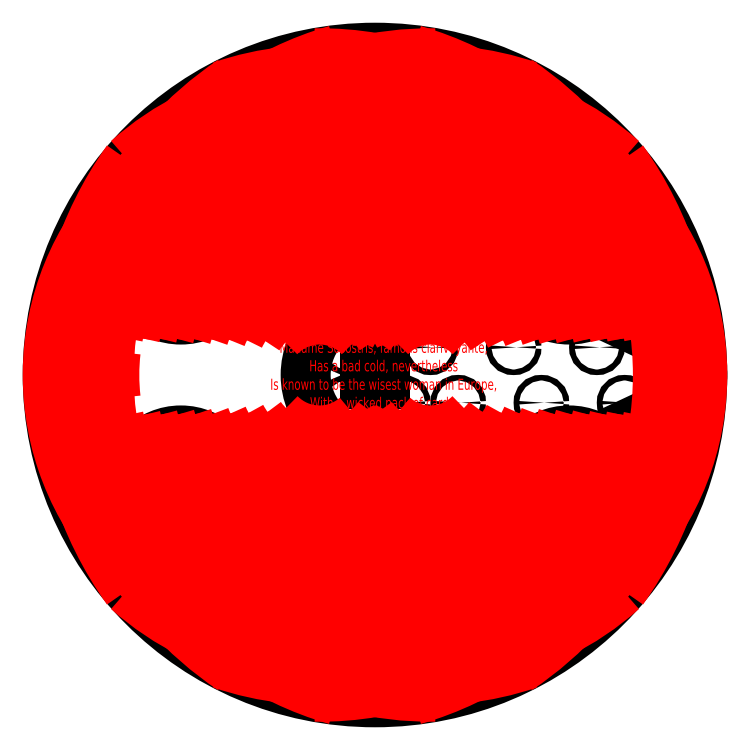
<metadata>
{"format":"dxf","ext":"dxf","renderer":"ezdxf+matplotlib","layout":"modelspace","background":"white","min_lineweight":24,"dpi":150}
</metadata>
<code>
0
SECTION
2
ENTITIES
0
ARC
8
guides
10
0
20
0
30
0
40
4.763
50
220.5
51
319.5
0
ARC
8
guides
10
0
20
0
30
0
40
4.763
50
40.54
51
139.5
0
LINE
8
guides
10
3.619
20
3.095
30
0
11
3.619
21
-3.095
31
0
0
LINE
8
guides
10
-3.619
20
3.095
30
0
11
-3.619
21
-3.095
31
0
0
CIRCLE
8
guides
10
0
20
0
30
0
40
3.175
0
CIRCLE
8
guides
10
0
20
0
30
0
40
7.938
0
CIRCLE
8
guides
10
9.207
20
9.207
30
0
40
1.65
0
CIRCLE
8
guides
10
-9.207
20
9.207
30
0
40
1.65
0
CIRCLE
8
guides
10
-9.207
20
-9.208
30
0
40
1.65
0
CIRCLE
8
guides
10
9.207
20
-9.207
30
0
40
1.65
0
LINE
8
guides
10
-9.207
20
9.207
30
0
11
-9.207
21
-9.207
31
0
0
LINE
8
guides
10
-9.207
20
-9.207
30
0
11
9.207
21
-9.207
31
0
0
LINE
8
guides
10
-9.207
20
9.207
30
0
11
9.207
21
9.207
31
0
0
LINE
8
guides
10
9.207
20
9.207
30
0
11
9.207
21
-9.207
31
0
0
CIRCLE
8
guides
10
0
20
0
30
0
40
19.25
0
LINE
8
guides
10
-140
20
30
30
0
11
-140
21
-30
31
0
0
LINE
8
guides
10
140
20
-30
30
0
11
-140
21
-30
31
0
0
LINE
8
guides
10
-140
20
30
30
0
11
140
21
30
31
0
0
LINE
8
guides
10
140
20
30
30
0
11
140
21
-30
31
0
0
LINE
8
guides
10
-140
20
10
30
0
11
-120
21
10
31
0
0
LINE
8
guides
10
-120
20
-10
30
0
11
-140
21
-10
31
0
0
LINE
8
guides
10
140
20
10
30
0
11
120
21
10
31
0
0
LINE
8
guides
10
120
20
-10
30
0
11
140
21
-10
31
0
0
LINE
8
guides
10
-130
20
20
30
0
11
-130
21
-20
31
0
0
LINE
8
guides
10
130
20
20
30
0
11
130
21
-20
31
0
0
LINE
8
mounting
10
-140
20
30
30
0
11
140
21
30
31
0
0
LINE
8
mounting
10
140
20
30
30
0
11
140
21
-30
31
0
0
LINE
8
mounting
10
140
20
-30
30
0
11
-140
21
-30
31
0
0
LINE
8
mounting
10
-140
20
-30
30
0
11
-140
21
30
31
0
0
CIRCLE
8
mounting
10
-130
20
10
30
0
40
1.5
0
CIRCLE
8
mounting
10
-130
20
-10
30
0
40
1.5
0
CIRCLE
8
mounting
10
130
20
-10
30
0
40
1.5
0
CIRCLE
8
mounting
10
130
20
10
30
0
40
1.5
0
CIRCLE
8
mounting
10
0
20
0
30
0
40
8.037
0
CIRCLE
8
mounting
10
9.207
20
9.207
30
0
40
1.7
0
CIRCLE
8
mounting
10
9.208
20
-9.207
30
0
40
1.7
0
CIRCLE
8
mounting
10
-9.207
20
-9.207
30
0
40
1.7
0
CIRCLE
8
mounting
10
-9.207
20
9.207
30
0
40
1.7
0
LINE
8
pulley_inside
10
-3.57
20
3.077
30
0
11
-3.57
21
-3.077
31
0
0
ARC
8
pulley_inside
10
0
20
0
30
0
40
4.713
50
220.8
51
319.2
0
ARC
8
pulley_inside
10
0
20
0
30
0
40
4.713
50
40.76
51
139.2
0
LINE
8
pulley_inside
10
3.57
20
3.077
30
0
11
3.57
21
-3.077
31
0
0
CIRCLE
8
pulley_out2
10
0
20
0
30
0
40
3.125
0
LINE
8
guides
10
0
20
0
30
0
11
110
21
0
31
0
0
LINE
8
pulley_inside
10
1.5e-15
20
25
30
0
11
70
21
25
31
0
0
LINE
8
pulley_inside
10
80.62
20
22.63
30
0
11
113.4
21
7.242
31
0
0
LINE
8
pulley_inside
10
113.4
20
-7.242
30
0
11
80.62
21
-22.63
31
0
0
LINE
8
pulley_inside
10
70
20
-25
30
0
11
-4.6e-15
21
-25
31
0
0
ARC
8
pulley_inside
10
0
20
0
30
0
40
25
50
90
51
270
0
ARC
8
pulley_inside
10
70
20
0
30
0
40
25
50
270
51
295.2
0
ARC
8
pulley_inside
10
70
20
0
30
0
40
25
50
64.85
51
90
0
ARC
8
pulley_inside
10
110
20
0
30
0
40
8
50
295.2
51
64.85
0
CIRCLE
8
pulley_out2
10
110
20
0
30
0
40
2.5
0
CIRCLE
8
pulley_inside
10
110
20
0
30
0
40
2.5
0
CIRCLE
8
pulley_inside
10
20
20
10
30
0
40
1
0
CIRCLE
8
pulley_inside
10
30
20
-10
30
0
40
1
0
CIRCLE
8
pulley_inside
10
50
20
10
30
0
40
1
0
CIRCLE
8
pulley_inside
10
60
20
-10
30
0
40
1
0
CIRCLE
8
pulley_inside
10
80
20
10
30
0
40
1
0
CIRCLE
8
pulley_inside
10
90
20
-10
30
0
40
1
0
CIRCLE
8
pulley_inside
10
10
20
-10
30
0
40
1
0
CIRCLE
8
pulley_inside
10
-10
20
10
30
0
40
1
0
CIRCLE
8
pulley_inside
10
-10
20
-10
30
0
40
1
0
CIRCLE
8
pulley_out2
10
0
20
0
30
0
40
118
0
CIRCLE
8
pulley_out2
10
70
20
40
30
0
40
20
0
CIRCLE
8
pulley_out2
10
70
20
-40
30
0
40
20
0
CIRCLE
8
pulley_out2
10
0
20
60
30
0
40
30
0
CIRCLE
8
pulley_out2
10
0
20
-60
30
0
40
30
0
MTEXT
8
etch
10
3.125
20
0
30
0
40
4
41
100
71
5
72
0
1
Madame\~Sosostris,\~famous\~clarivoyante,\PHas\~a\~bad\~cold,\~nevertheless\PIs\~known\~to\~be\~the\~wisest\~woman\~in\~Europe,\PWith\~a\~wicked\~pack\~of\~cards.
7
courier
50
0
73
1
44
1
0
CIRCLE
8
pulley_out2
10
-70
20
40
30
0
40
20
0
CIRCLE
8
pulley_out2
10
-70
20
-40
30
0
40
20
0
ARC
8
etch2
10
-20
20
0
30
0
40
134
50
324.6
51
35.38
0
ARC
8
etch2
10
-20
20
0
30
0
40
122
50
286.2
51
73.82
0
ARC
8
etch2
10
-20
20
0
30
0
40
128
50
304
51
56.04
0
ARC
8
etch2
10
20
20
0
30
0
40
128
50
124
51
236
0
ARC
8
etch2
10
20
20
0
30
0
40
134
50
144.6
51
215.4
0
ARC
8
etch2
10
20
20
0
30
0
40
122
50
106.2
51
253.8
0
ARC
8
etch2
10
20
20
0
30
0
40
116
50
89.16
51
270.8
0
ARC
8
etch2
10
20
20
0
30
0
40
98
50
188.9
51
171.9
0
ARC
8
etch2
10
20
20
0
30
0
40
92
50
189.5
51
171.3
0
ARC
8
etch2
10
20
20
0
30
0
40
104
50
48.25
51
172.4
0
ARC
8
etch2
10
20
20
0
30
0
40
104
50
188.4
51
311.7
0
ARC
8
etch2
10
20
20
0
30
0
40
110
50
71.12
51
172.8
0
ARC
8
etch2
10
20
20
0
30
0
40
110
50
187.9
51
288.9
0
ARC
8
etch2
10
20
20
0
30
0
40
86
50
190.1
51
170.7
0
ARC
8
etch2
10
-20
20
0
30
0
40
26
50
32.15
51
147.8
0
ARC
8
etch2
10
-20
20
0
30
0
40
20
50
43.78
51
136.2
0
ARC
8
etch2
10
-20
20
0
30
0
40
20
50
224.8
51
310.9
0
ARC
8
etch2
10
-20
20
0
30
0
40
26
50
215.6
51
324.4
0
ARC
8
etch2
10
-20
20
0
30
0
40
32
50
208.2
51
331.8
0
ARC
8
etch2
10
-20
20
0
30
0
40
32
50
25.62
51
154.4
0
ARC
8
etch2
10
-20
20
0
30
0
40
38
50
203.4
51
336.6
0
ARC
8
etch2
10
-20
20
0
30
0
40
38
50
21.35
51
158.6
0
ARC
8
etch2
10
-20
20
0
30
0
40
44
50
200.1
51
339.9
0
ARC
8
etch2
10
-20
20
0
30
0
40
44
50
18.33
51
161.7
0
ARC
8
etch2
10
-20
20
0
30
0
40
50
50
197.6
51
342.4
0
ARC
8
etch2
10
-20
20
0
30
0
40
50
50
16.07
51
163.9
0
ARC
8
etch2
10
-20
20
0
30
0
40
56
50
195.7
51
345.4
0
ARC
8
etch2
10
-20
20
0
30
0
40
56
50
14.31
51
165.7
0
ARC
8
etch2
10
20
20
0
30
0
40
20
50
229.1
51
315.2
0
ARC
8
etch2
10
20
20
0
30
0
40
20
50
43.78
51
136.2
0
ARC
8
etch2
10
-20
20
0
30
0
40
62
50
194.1
51
345.9
0
ARC
8
etch2
10
-20
20
0
30
0
40
62
50
12.9
51
167.1
0
ARC
8
etch2
10
20
20
0
30
0
40
26
50
215.6
51
324.4
0
ARC
8
etch2
10
20
20
0
30
0
40
26
50
32.15
51
147.8
0
ARC
8
etch2
10
-20
20
0
30
0
40
68
50
192.8
51
347.2
0
ARC
8
etch2
10
-20
20
0
30
0
40
68
50
11.74
51
168.3
0
ARC
8
etch2
10
20
20
0
30
0
40
32
50
208.2
51
331.8
0
ARC
8
etch2
10
20
20
0
30
0
40
32
50
25.62
51
154.4
0
ARC
8
etch2
10
-20
20
0
30
0
40
80
50
9.96
51
349.1
0
ARC
8
etch2
10
20
20
0
30
0
40
38
50
203.4
51
336.6
0
ARC
8
etch2
10
20
20
0
30
0
40
38
50
21.35
51
158.6
0
ARC
8
etch2
10
20
20
0
30
0
40
44
50
200.1
51
339.9
0
ARC
8
etch2
10
20
20
0
30
0
40
44
50
18.33
51
161.7
0
ARC
8
etch2
10
-20
20
0
30
0
40
86
50
9.259
51
349.9
0
ARC
8
etch2
10
20
20
0
30
0
40
50
50
197.6
51
342.4
0
ARC
8
etch2
10
20
20
0
30
0
40
50
50
16.07
51
163.9
0
ARC
8
etch2
10
20
20
0
30
0
40
56
50
194.6
51
344.3
0
ARC
8
etch2
10
20
20
0
30
0
40
56
50
14.31
51
165.7
0
ARC
8
etch2
10
-20
20
0
30
0
40
92
50
8.65
51
350.5
0
ARC
8
etch2
10
-20
20
0
30
0
40
98
50
8.117
51
351.1
0
ARC
8
etch2
10
20
20
0
30
0
40
62
50
194.1
51
345.9
0
ARC
8
etch2
10
20
20
0
30
0
40
62
50
12.9
51
167.1
0
ARC
8
etch2
10
-20
20
0
30
0
40
104
50
228.3
51
351.6
0
ARC
8
etch2
10
-20
20
0
30
0
40
104
50
7.646
51
131.7
0
ARC
8
etch2
10
20
20
0
30
0
40
68
50
192.8
51
347.2
0
ARC
8
etch2
10
20
20
0
30
0
40
68
50
11.74
51
168.3
0
ARC
8
etch2
10
-20
20
0
30
0
40
110
50
251.1
51
352.1
0
ARC
8
etch2
10
-20
20
0
30
0
40
110
50
7.226
51
108.9
0
ARC
8
etch2
10
20
20
0
30
0
40
74
50
191.8
51
348.2
0
ARC
8
etch2
10
20
20
0
30
0
40
74
50
10.78
51
169.2
0
ARC
8
etch2
10
-20
20
0
30
0
40
116
50
269.2
51
352.5
0
ARC
8
etch2
10
-20
20
0
30
0
40
116
50
6.851
51
90.84
0
ARC
8
etch2
10
20
20
0
30
0
40
80
50
190.9
51
349.1
0
ARC
8
etch2
10
20
20
0
30
0
40
80
50
9.96
51
170
0
ARC
8
etch2
10
-20
20
0
30
0
40
74
50
10.78
51
169.2
0
ARC
8
etch2
10
-20
20
0
30
0
40
74
50
173.5
51
186.5
0
ARC
8
etch2
10
-20
20
0
30
0
40
74
50
191.8
51
348.2
0
ENDSEC
0
EOF

</code>
